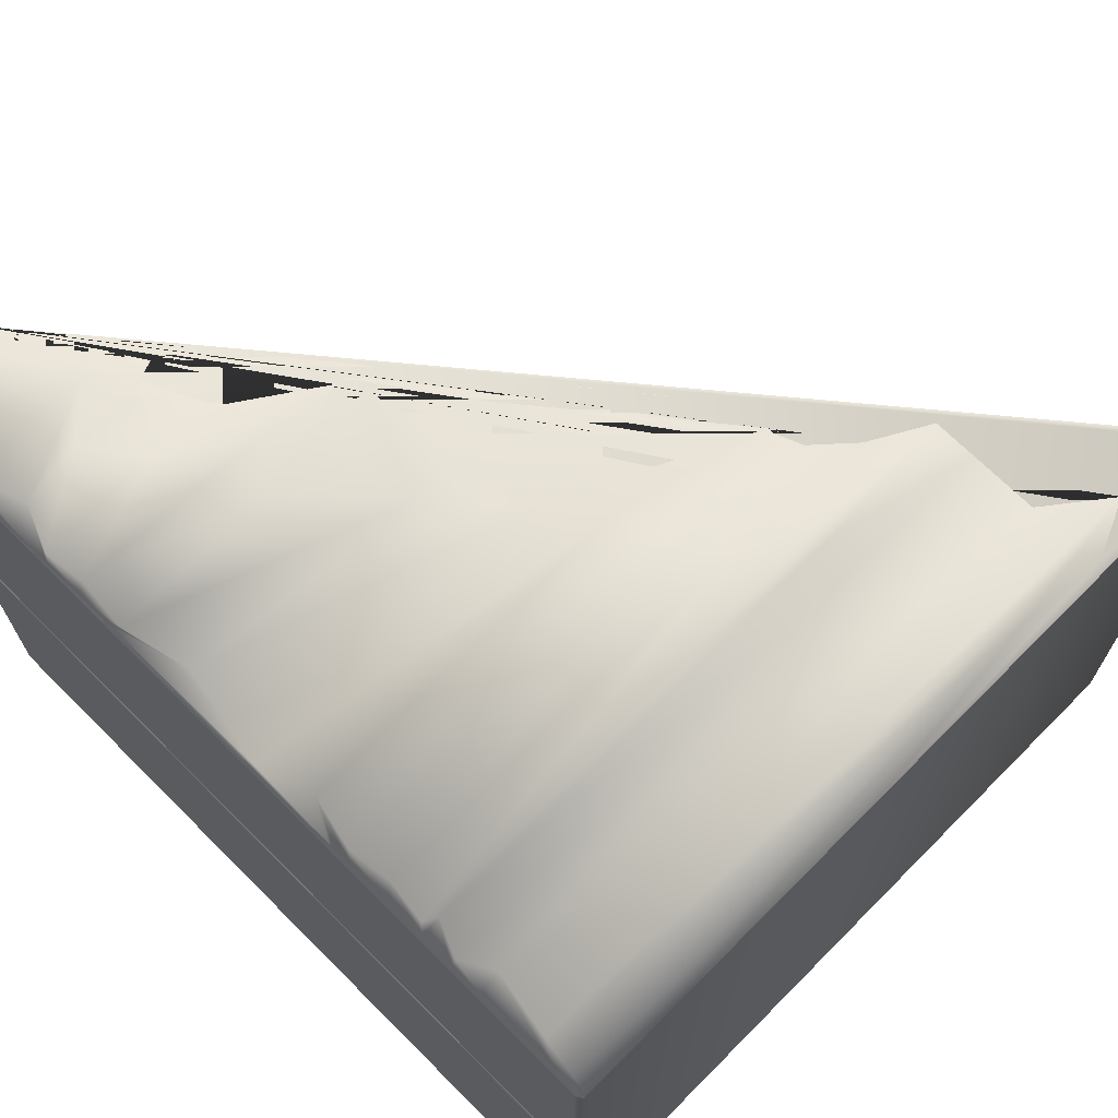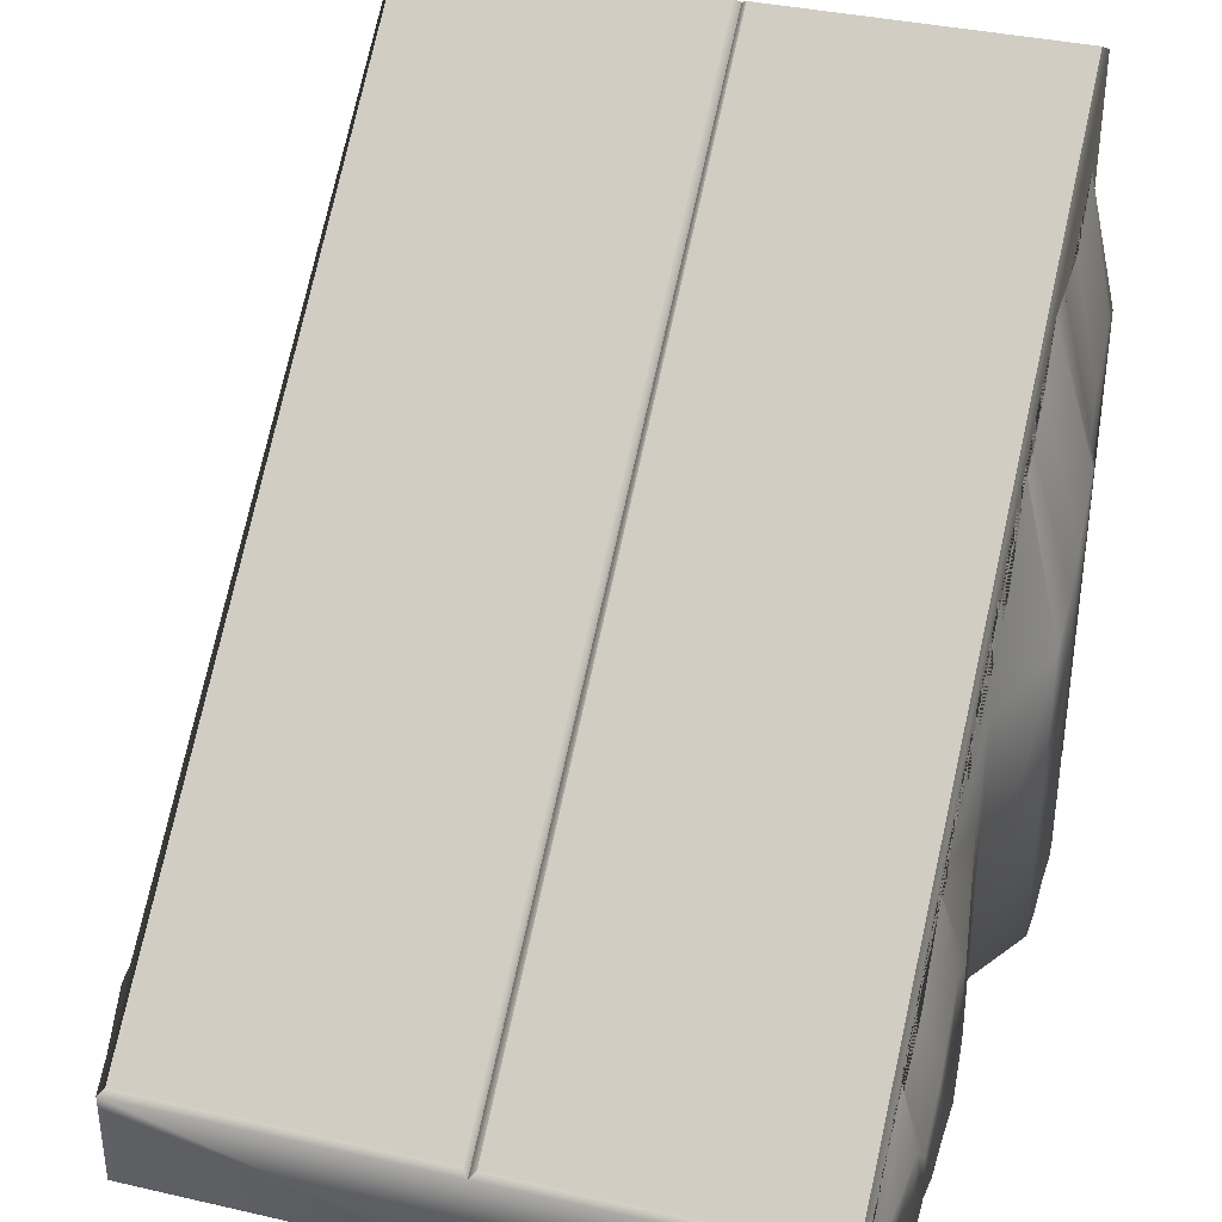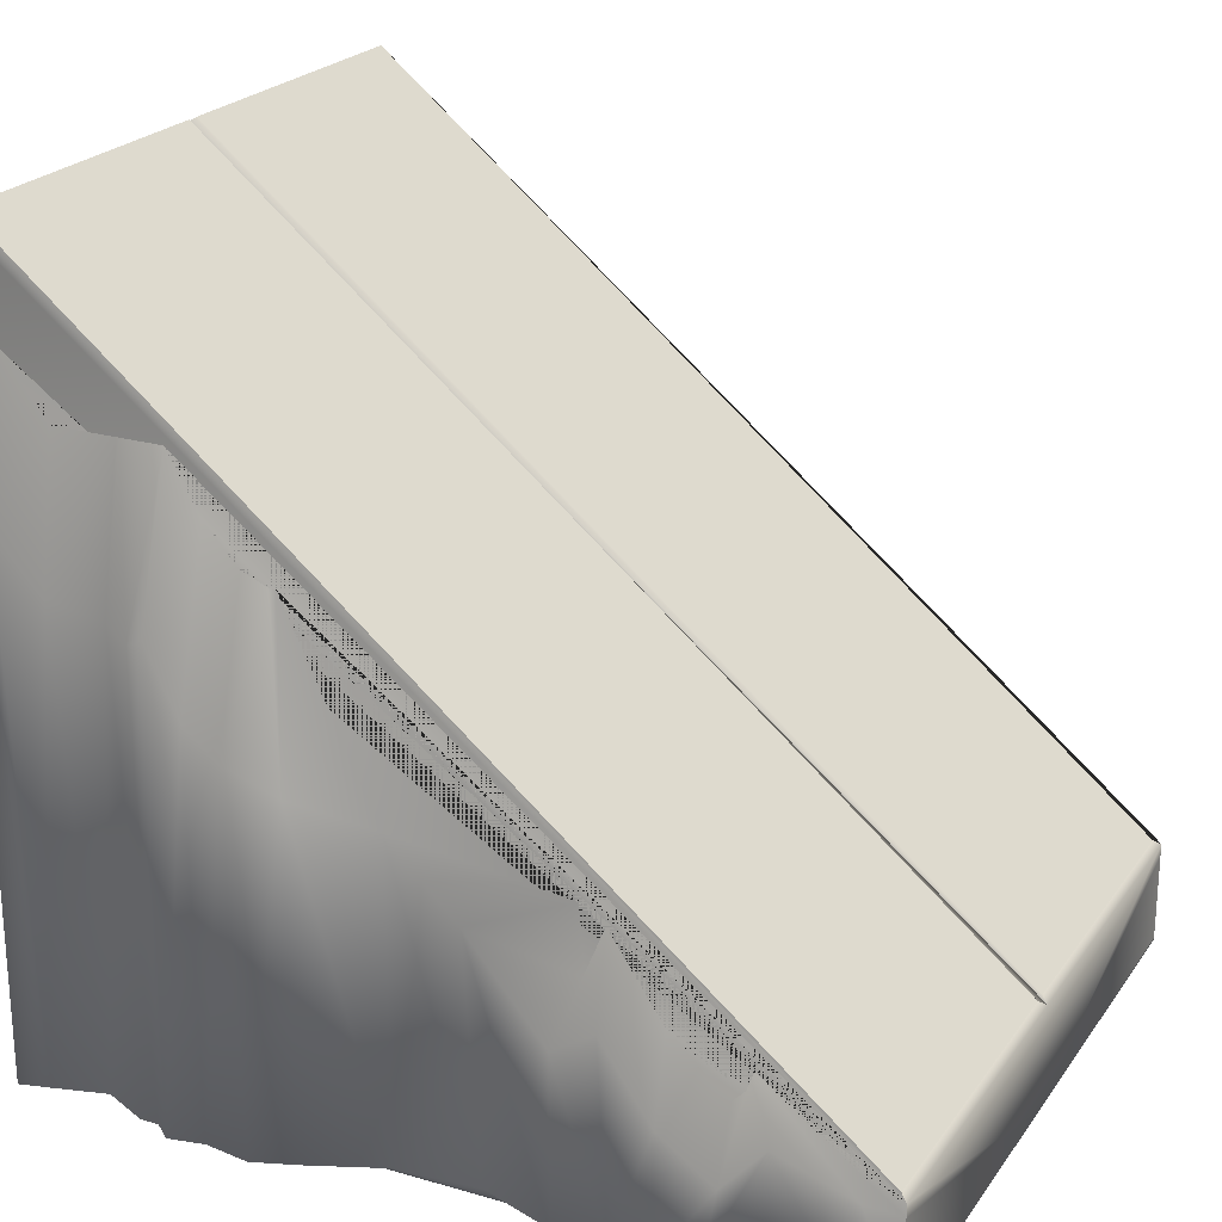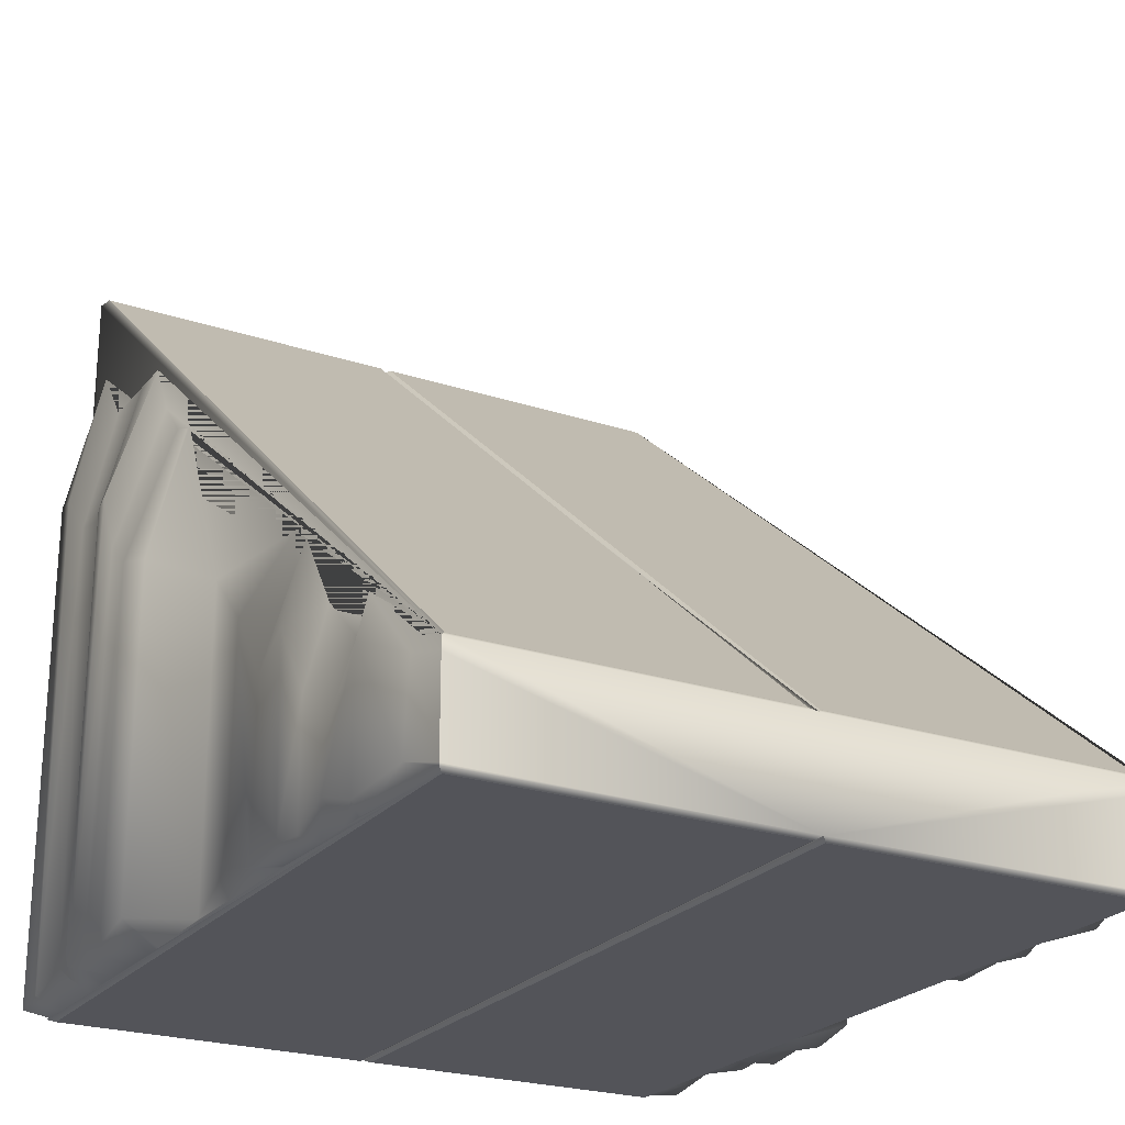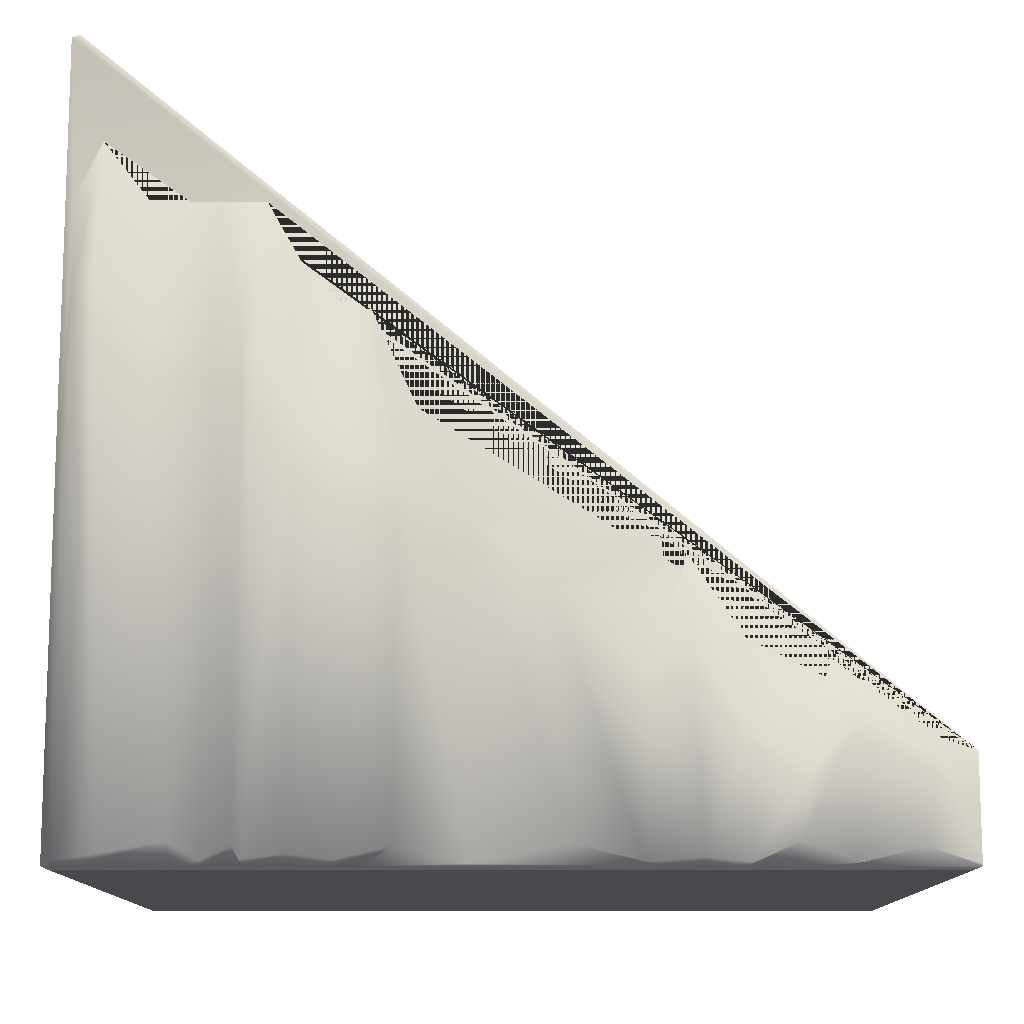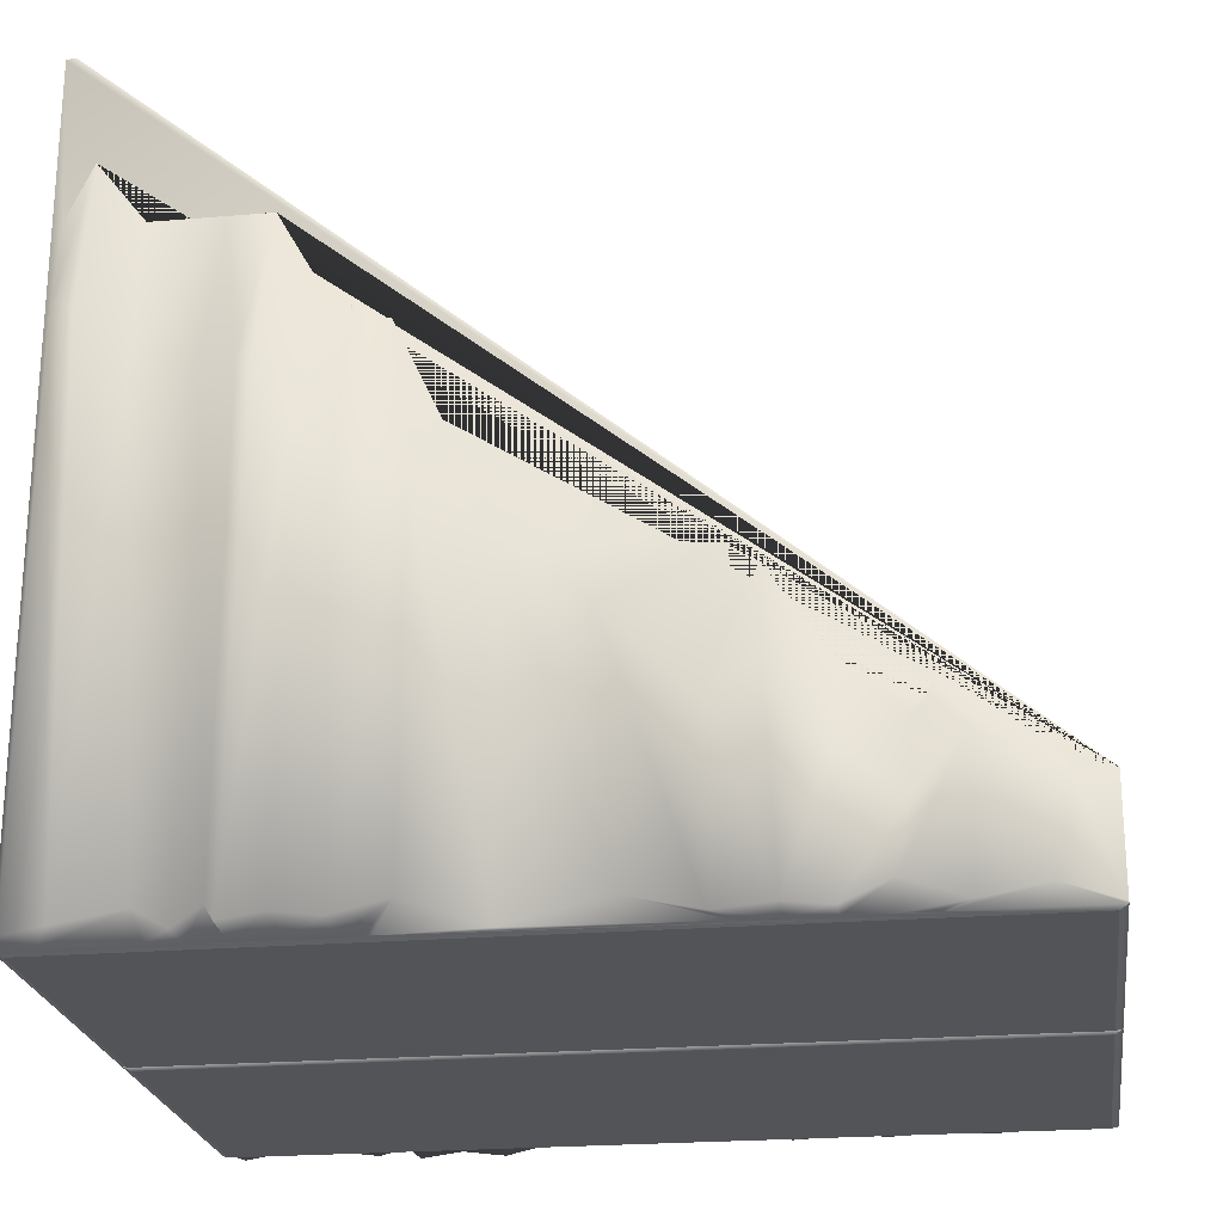
<metadata>
{"format":"obj","ext":"obj","renderer":"f3d","projection":"perspective","resolution":1024,"background":"white","views":[{"elev":69.6,"azim":44.9,"up":"+Z"},{"elev":36.6,"azim":-73.5,"up":"+Y"},{"elev":22.9,"azim":-153.8,"up":"+Y"},{"elev":-23.7,"azim":-119.1,"up":"+Y"},{"elev":-12.0,"azim":-179.9,"up":"+Y"},{"elev":-23.2,"azim":-171.9,"up":"+Y"}]}
</metadata>
<code>
g default
v 0.05769 0.116 -0.04154
v 6.005 0.116 -0.04154
v 0.05769 0.919 -0.04154
v 6.005 5.836 -0.04154
v 0.05769 0.919 -2.38
v 6.005 5.836 -2.38
v 0.05769 0.116 -2.38
v 6.005 0.116 -2.38
v 0.006927 0.8824 0.000722
v 6.055 5.799 0.000722
v 0.006927 0.8824 -2.422
v 6.055 5.799 -2.422
v 0.006927 0.1382 0.000722
v 6.055 0.1382 0.000722
v 0.006927 0.1382 -2.422
v 6.055 0.1382 -2.422
v 0.9915 1.344 0.000722
v 0.9915 0.1382 0.000722
v 0.9424 1.48 0.000722
v 0.9424 0.1382 0.000722
v 2 1.81 0.000722
v 2 0.1382 0.000722
v 2.042 2.294 0.000722
v 2.042 0.1382 0.000722
v 3.969 3.853 0.000722
v 3.969 0.1382 0.000722
v 4.018 3.853 0.000722
v 4.018 0.1382 0.000722
v 4.985 4.61 0.000722
v 4.985 0.1382 0.000722
v 5.013 4.61 0.000722
v 5.013 0.1382 0.000722
v 5.994 4.641 0.000722
v 5.994 0.1382 0.000722
v 0.006927 0.7883 0.000722
v 6.055 2.505 0.000722
v 0.7845 1.093 0.1494
v 0.2543 0.847 0.06393
v 2.168 1.367 0.1494
v 2.788 1.973 0.04772
v 3.317 2.448 0.000722
v 3.784 2.702 0.331
v 4.798 3.468 0.331
v 5.013 3.528 0.2195
v 5.952 3.963 0.2195
v 0.006927 0.1548 0.000722
v 6.055 0.1548 0.000722
v 0.7845 0.1548 0.1493
v 0.3629 0.2615 0.04483
v 2.168 0.1548 0.1493
v 2.645 0.2731 0.1074
v 3.317 0.1548 0.000722
v 3.784 0.2383 0.331
v 4.798 0.2417 0.331
v 5.013 0.1548 0.2195
v 5.952 0.1548 0.2195
v 1.083 1.247 0.000722
v 1.182 0.1382 0.000722
v 1.096 0.7425 0.1494
v 1.18 0.2895 0.1493
v 1.871 2.176 0.000722
v 1.788 0.1382 0.000722
v 1.86 1.553 0.1494
v 1.79 0.1866 0.1493
v 1.492 1.02 0.1494
v 1.492 0.1548 0.1493
v 1.492 1.613 0.000722
v 1.492 0.1382 0.000722
v 4.207 3.928 0.000722
v 4.151 0.1382 0.000722
v 4.2 2.836 0.331
v 4.152 0.1548 0.331
v 4.683 4.61 0.000722
v 4.749 0.1382 0.000722
v 4.692 3.528 0.331
v 4.747 0.1548 0.331
v 4.451 3.045 0.331
v 4.451 0.194 0.331
v 4.451 4.196 0.000722
v 4.451 0.1382 0.000722
v 5.474 4.61 0.000722
v 5.225 0.1382 0.000722
v 5.442 3.602 0.2195
v 5.231 0.2775 0.2195
v 5.81 5.046 0.000722
v 5.81 0.1382 0.000722
v 5.81 3.963 0.2195
v 5.693 0.1978 0.2195
v 0.05769 0.116 -4.803
v 6.005 0.116 -4.803
v 6.055 0.1382 -4.845
v 5.994 0.1382 -4.845
v 5.81 0.1382 -4.845
v 5.225 0.1382 -4.845
v 5.013 0.1382 -4.845
v 4.985 0.1382 -4.845
v 4.749 0.1382 -4.845
v 4.451 0.1382 -4.845
v 4.151 0.1382 -4.845
v 4.018 0.1382 -4.845
v 3.969 0.1382 -4.845
v 2.042 0.1382 -4.845
v 2 0.1382 -4.845
v 1.788 0.1382 -4.845
v 1.492 0.1382 -4.845
v 1.182 0.1382 -4.845
v 0.9915 0.1382 -4.845
v 0.9424 0.1382 -4.845
v 0.006927 0.1382 -4.845
v 0.05769 0.919 -4.803
v 6.005 5.836 -4.803
v 6.005 5.836 -2.464
v 0.05769 0.919 -2.464
v 6.055 5.799 -2.422
v 0.006927 0.8824 -2.422
v 0.05769 0.116 -2.464
v 6.005 0.116 -2.464
v 6.055 0.1382 -2.422
v 0.006927 0.1382 -2.422
v 0.006927 0.8824 -4.845
v 0.9424 1.48 -4.845
v 0.9915 1.344 -4.845
v 1.083 1.247 -4.845
v 1.492 1.613 -4.845
v 1.871 2.176 -4.845
v 2 1.81 -4.845
v 2.042 2.294 -4.845
v 3.969 3.853 -4.845
v 4.018 3.853 -4.845
v 4.207 3.928 -4.845
v 4.451 4.196 -4.845
v 4.683 4.61 -4.845
v 4.985 4.61 -4.845
v 5.013 4.61 -4.845
v 5.474 4.61 -4.845
v 5.81 5.046 -4.845
v 5.994 4.641 -4.845
v 6.055 5.799 -4.845
v 0.3629 0.2615 -4.889
v 0.006927 0.1548 -4.845
v 6.055 2.505 -4.845
v 6.055 0.1548 -4.845
v 0.006927 0.7883 -4.845
v 0.7845 1.093 -4.994
v 1.096 0.7425 -4.994
v 0.2543 0.847 -4.908
v 2.168 1.367 -4.994
v 2.788 1.973 -4.892
v 3.317 2.448 -4.845
v 3.784 2.702 -5.175
v 4.2 2.836 -5.175
v 4.798 3.468 -5.175
v 5.013 3.528 -5.064
v 5.442 3.602 -5.064
v 5.952 3.963 -5.064
v 1.86 1.553 -4.994
v 1.79 0.1866 -4.994
v 2.168 0.1548 -4.994
v 0.7845 0.1548 -4.994
v 2.645 0.2731 -4.952
v 3.317 0.1548 -4.845
v 3.784 0.2383 -5.175
v 4.692 3.528 -5.175
v 4.747 0.1548 -5.175
v 4.798 0.2417 -5.175
v 5.013 0.1548 -5.064
v 5.81 3.963 -5.064
v 5.693 0.1978 -5.064
v 5.952 0.1548 -5.064
v 1.492 1.02 -4.994
v 1.18 0.2895 -4.994
v 1.492 0.1548 -4.994
v 4.451 3.045 -5.175
v 4.152 0.1548 -5.175
v 4.451 0.194 -5.175
v 5.231 0.2775 -5.064
g pCube1
f 1 2 14 34 86 82 32 30 74 80 70 28 26 24 22 62 68 58 18 20 13
f 3 4 6 5
f 5 6 12 11
f 7 8 2 1
f 2 8 16 14
f 7 1 13 15
f 9 19 17 57 67 61 21 23 25 27 69 79 73 29 31 81 85 33 10 4 3
f 11 12 16 15
f 10 12 6 4
f 11 9 3 5
f 13 20 49 46
f 14 16 12 10 36 47
f 15 13 46 35 9 11
f 15 16 8 7
f 17 37 59 57
f 19 38 37 17
f 21 39 40 23
f 23 40 41 25
f 25 41 42 27
f 27 42 71 69
f 29 43 44 31
f 31 44 83 81
f 33 45 36 10
f 35 38 19 9
f 39 63 64 50
f 37 38 49 48
f 40 39 50 51
f 41 40 51 52
f 42 41 52 53
f 43 75 76 54
f 44 43 54 55
f 45 87 88 56
f 36 45 56 47
f 46 49 38 35
f 50 64 62 22
f 48 49 20 18
f 51 50 22 24
f 52 51 24 26
f 53 52 26 28
f 54 76 74 30
f 55 54 30 32
f 56 88 86 34
f 47 56 34 14
f 57 59 65 67
f 60 59 37 48
f 58 60 48 18
f 64 63 65 66
f 62 64 66 68
f 61 63 39 21
f 67 65 63 61
f 66 65 59 60
f 68 66 60 58
f 69 71 77 79
f 72 71 42 53
f 70 72 53 28
f 76 75 77 78
f 74 76 78 80
f 73 75 43 29
f 79 77 75 73
f 78 77 71 72
f 80 78 72 70
f 81 83 87 85
f 84 83 44 55
f 82 84 55 32
f 88 87 83 84
f 86 88 84 82
f 85 87 45 33
f 89 109 108 107 106 105 104 103 102 101 100 99 98 97 96 95 94 93 92 91 90
f 110 113 112 111
f 113 115 114 112
f 116 89 90 117
f 90 91 118 117
f 116 119 109 89
f 120 110 111 138 137 136 135 134 133 132 131 130 129 128 127 126 125 124 123 122 121
f 115 119 118 114
f 138 111 112 114
f 115 113 110 120
f 109 140 139 108
f 91 142 141 138 114 118
f 119 115 120 143 140 109
f 119 116 117 118
f 122 123 145 144
f 121 122 144 146
f 126 127 148 147
f 127 128 149 148
f 128 129 150 149
f 129 130 151 150
f 133 134 153 152
f 134 135 154 153
f 137 138 141 155
f 143 120 121 146
f 147 158 157 156
f 144 159 139 146
f 148 160 158 147
f 149 161 160 148
f 150 162 161 149
f 152 165 164 163
f 153 166 165 152
f 155 169 168 167
f 141 142 169 155
f 140 143 146 139
f 158 103 104 157
f 159 107 108 139
f 160 102 103 158
f 161 101 102 160
f 162 100 101 161
f 165 96 97 164
f 166 95 96 165
f 169 92 93 168
f 142 91 92 169
f 123 124 170 145
f 171 159 144 145
f 106 107 159 171
f 157 172 170 156
f 104 105 172 157
f 125 126 147 156
f 124 125 156 170
f 172 171 145 170
f 105 106 171 172
f 130 131 173 151
f 174 162 150 151
f 99 100 162 174
f 164 175 173 163
f 97 98 175 164
f 132 133 152 163
f 131 132 163 173
f 175 174 151 173
f 98 99 174 175
f 135 136 167 154
f 176 166 153 154
f 94 95 166 176
f 168 176 154 167
f 93 94 176 168
f 136 137 155 167

</code>
